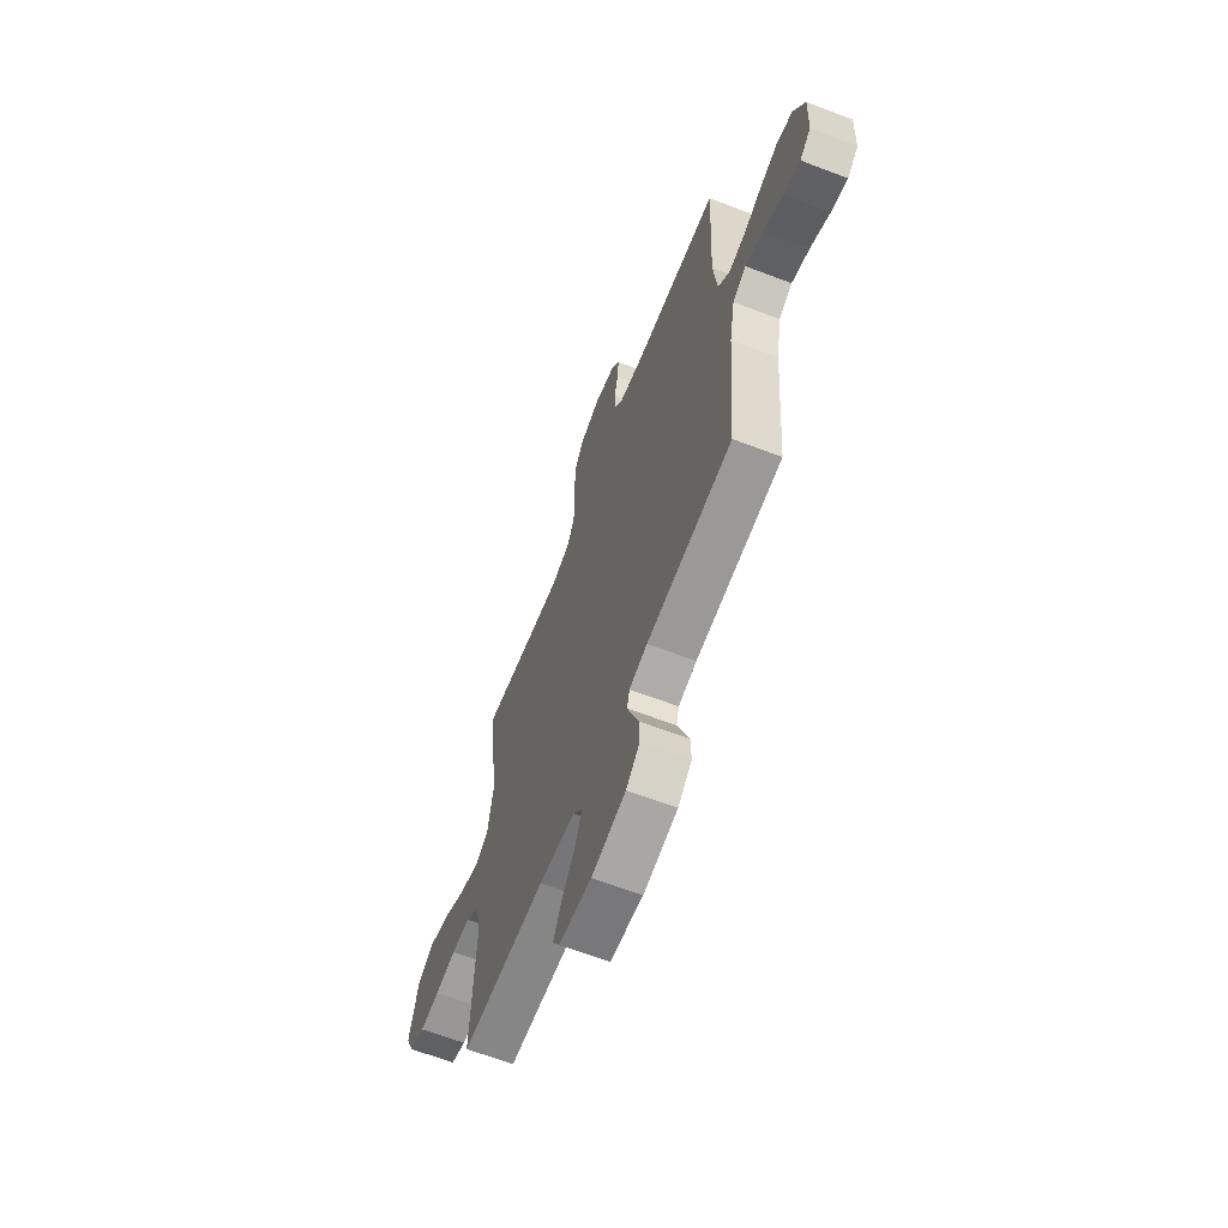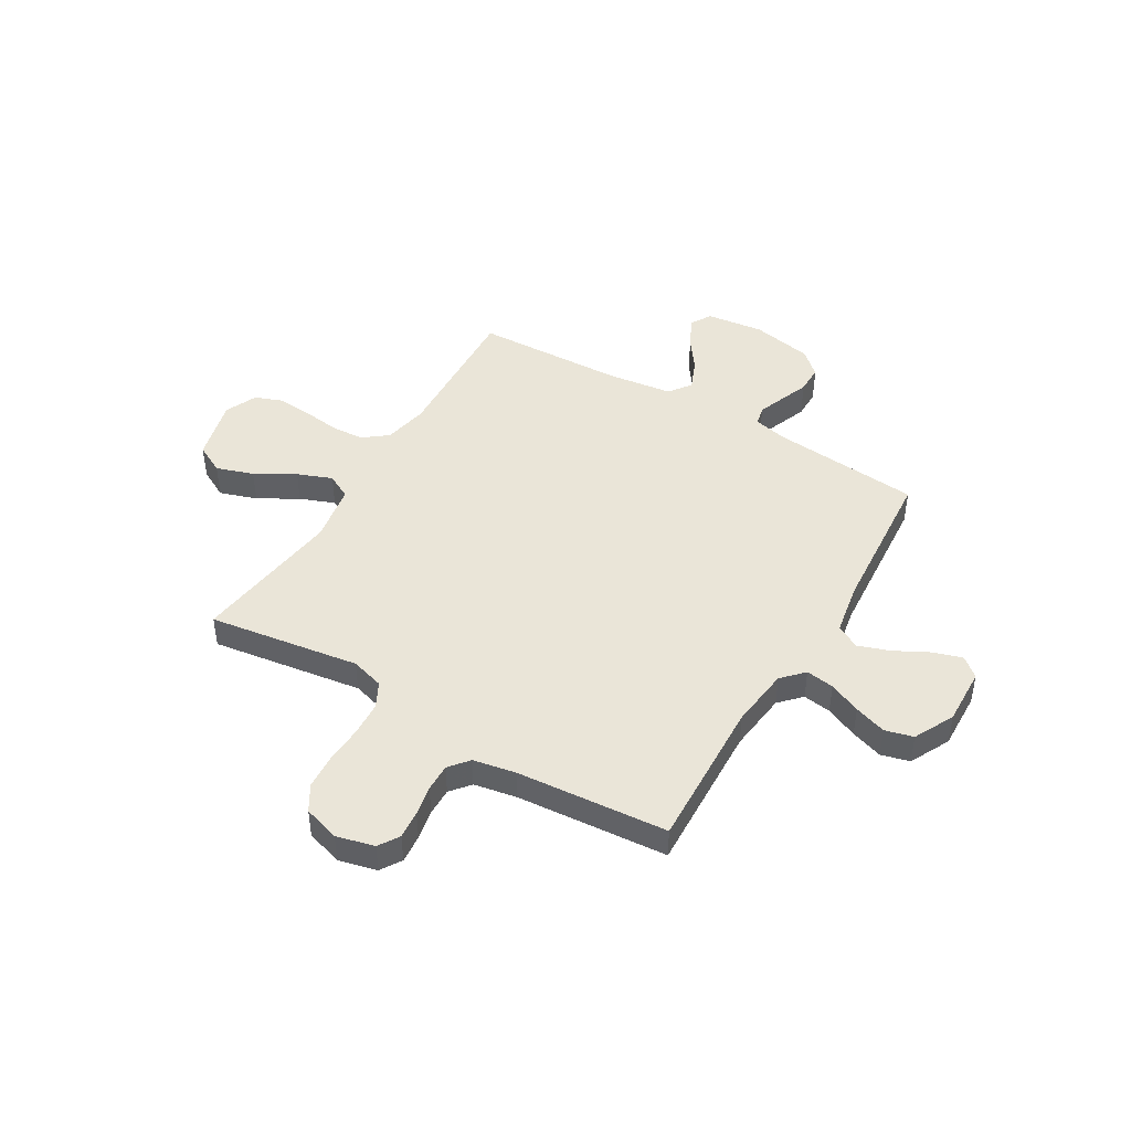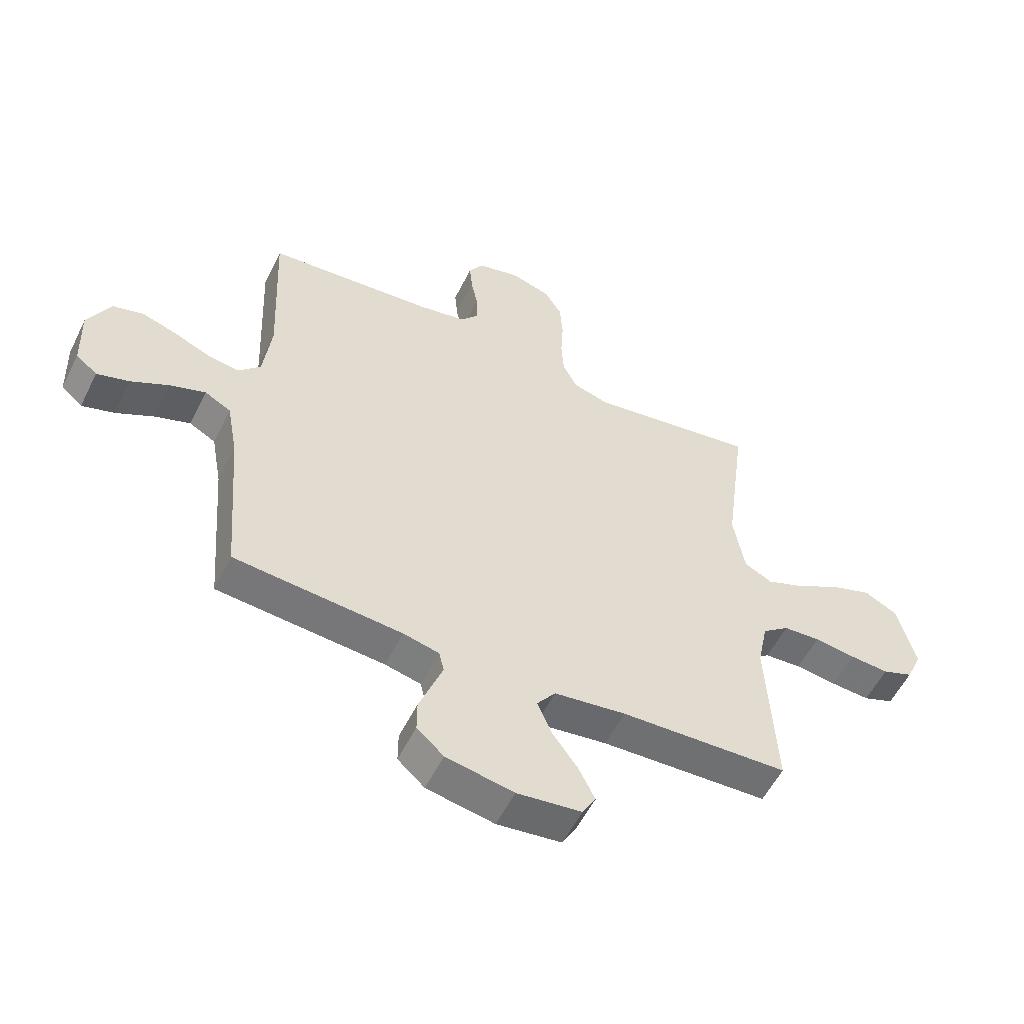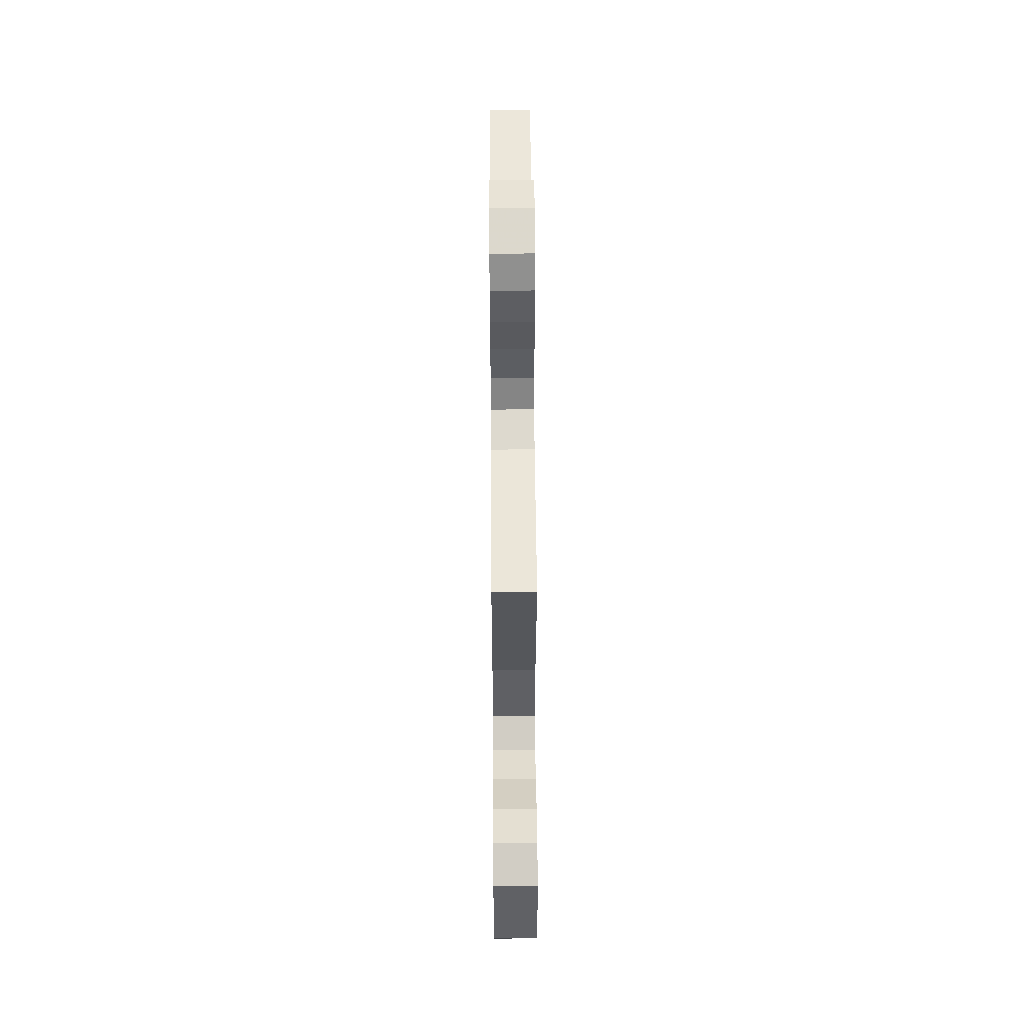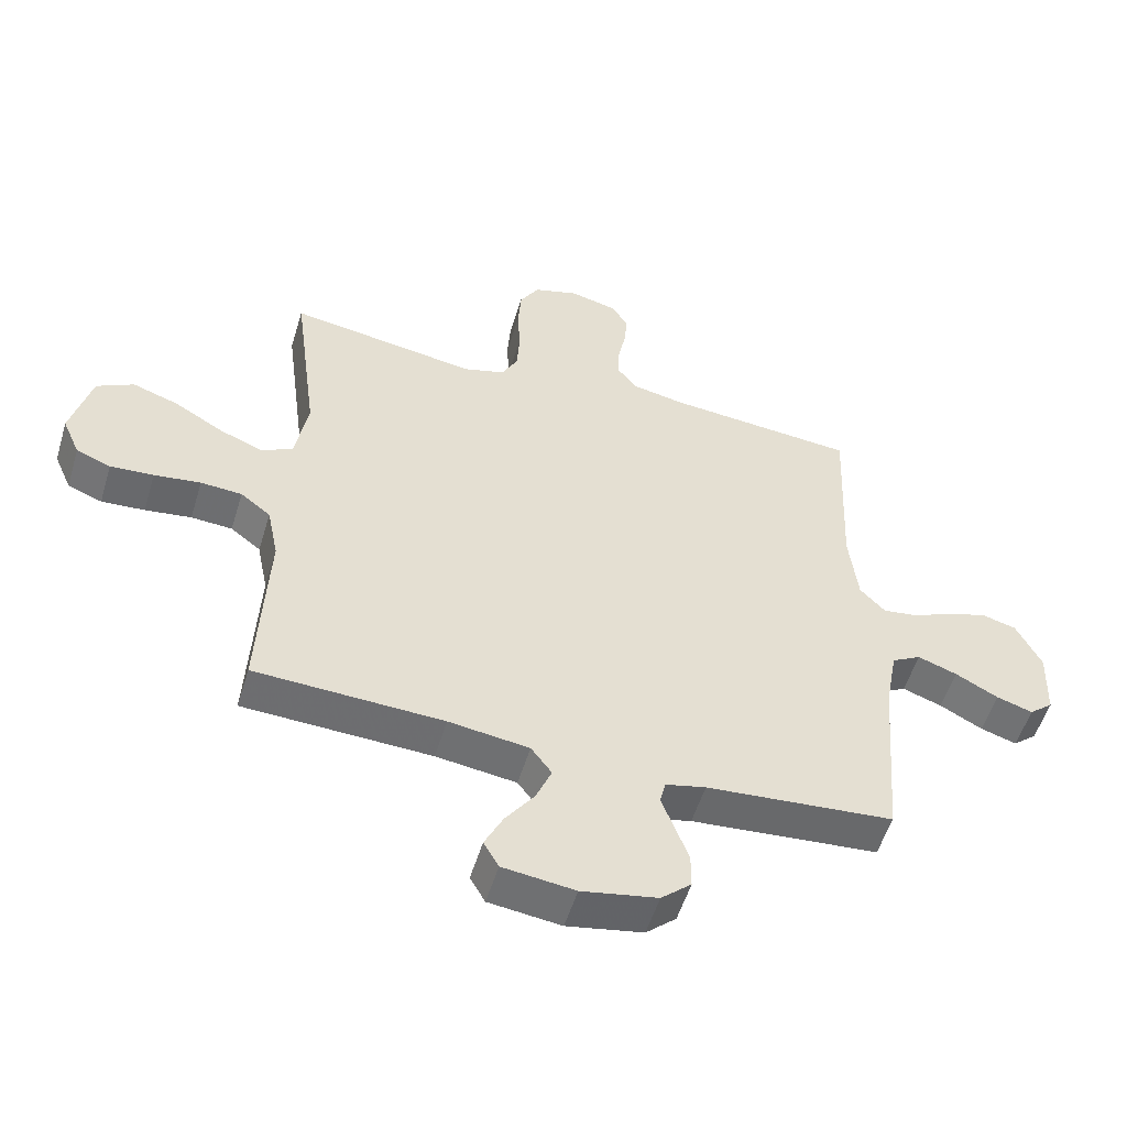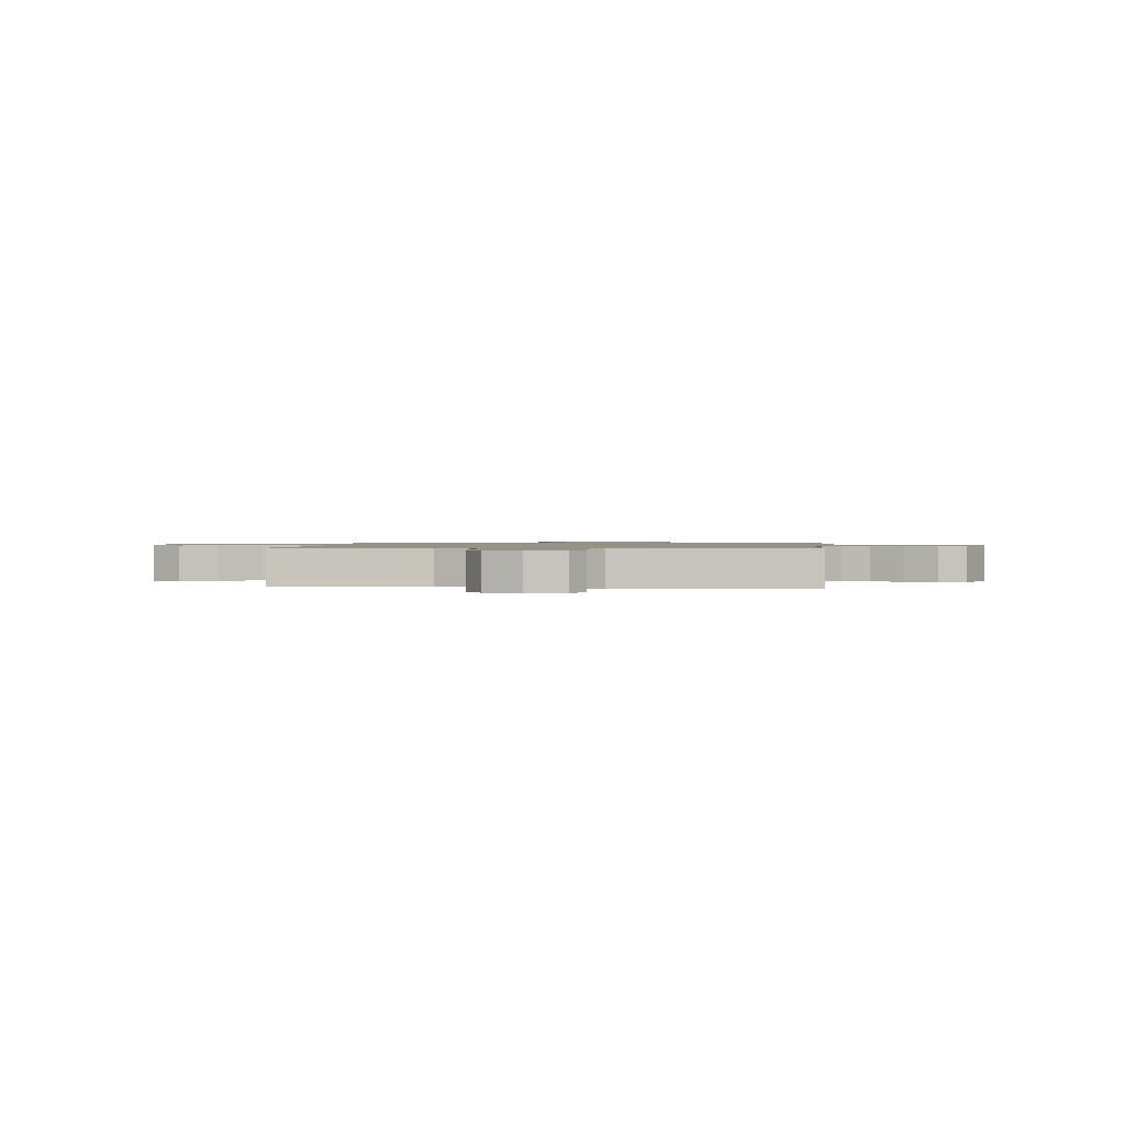
<metadata>
{"format":"obj","ext":"obj","renderer":"f3d","projection":"perspective","resolution":1024,"background":"white","views":[{"elev":-64.3,"azim":68.9,"up":"+Z"},{"elev":45.4,"azim":30.8,"up":"+Y"},{"elev":-55.6,"azim":153.9,"up":"+Z"},{"elev":55.7,"azim":-90.4,"up":"+Z"},{"elev":-53.7,"azim":-16.8,"up":"+Z"},{"elev":1.1,"azim":5.4,"up":"+Y"}]}
</metadata>
<code>
v 0.5 0.07 0.5
v 0.487 0.07 0.2
v 0.501 0.07 0.08
v 0.541 0.07 0.038
v 0.597 0.07 0.046
v 0.661 0.07 0.074
v 0.725 0.07 0.095
v 0.781 0.07 0.08
v 0.821 0.07 0
v 0.817 0.07 -0.114
v 0.779 0.07 -0.146
v 0.721 0.07 -0.128
v 0.653 0.07 -0.092
v 0.59 0.07 -0.07
v 0.543 0.07 -0.096
v 0.524 0.07 -0.2
v 0.5 0.07 -0.5
v 0.2 0.07 -0.526
v 0.136 0.07 -0.541
v 0.127 0.07 -0.579
v 0.147 0.07 -0.632
v 0.169 0.07 -0.69
v 0.169 0.07 -0.746
v 0.121 0.07 -0.789
v 0 0.07 -0.812
v -0.115 0.07 -0.798
v -0.139 0.07 -0.756
v -0.11 0.07 -0.697
v -0.064 0.07 -0.633
v -0.039 0.07 -0.573
v -0.072 0.07 -0.529
v -0.2 0.07 -0.512
v -0.5 0.07 -0.5
v -0.485 0.07 -0.2
v -0.503 0.07 -0.111
v -0.551 0.07 -0.074
v -0.617 0.07 -0.07
v -0.691 0.07 -0.08
v -0.76 0.07 -0.085
v -0.815 0.07 -0.064
v -0.843 0.07 0
v -0.811 0.07 0.124
v -0.752 0.07 0.155
v -0.678 0.07 0.13
v -0.6 0.07 0.085
v -0.531 0.07 0.058
v -0.481 0.07 0.084
v -0.461 0.07 0.2
v -0.5 0.07 0.5
v -0.2 0.07 0.455
v -0.134 0.07 0.474
v -0.108 0.07 0.524
v -0.104 0.07 0.593
v -0.108 0.07 0.668
v -0.103 0.07 0.738
v -0.072 0.07 0.789
v 0 0.07 0.811
v 0.075 0.07 0.792
v 0.101 0.07 0.751
v 0.096 0.07 0.695
v 0.084 0.07 0.635
v 0.083 0.07 0.58
v 0.115 0.07 0.541
v 0.2 0.07 0.525
v 0.5 0 0.5
v 0.487 0 0.2
v 0.501 0 0.08
v 0.541 0 0.038
v 0.597 0 0.046
v 0.661 0 0.074
v 0.725 0 0.095
v 0.781 0 0.08
v 0.821 0 0
v 0.817 0 -0.114
v 0.779 0 -0.146
v 0.721 0 -0.128
v 0.653 0 -0.092
v 0.59 0 -0.07
v 0.543 0 -0.096
v 0.524 0 -0.2
v 0.5 0 -0.5
v 0.2 0 -0.526
v 0.136 0 -0.541
v 0.127 0 -0.579
v 0.147 0 -0.632
v 0.169 0 -0.69
v 0.169 0 -0.746
v 0.121 0 -0.789
v 0 0 -0.812
v -0.115 0 -0.798
v -0.139 0 -0.756
v -0.11 0 -0.697
v -0.064 0 -0.633
v -0.039 0 -0.573
v -0.072 0 -0.529
v -0.2 0 -0.512
v -0.5 0 -0.5
v -0.485 0 -0.2
v -0.503 0 -0.111
v -0.551 0 -0.074
v -0.617 0 -0.07
v -0.691 0 -0.08
v -0.76 0 -0.085
v -0.815 0 -0.064
v -0.843 0 0
v -0.811 0 0.124
v -0.752 0 0.155
v -0.678 0 0.13
v -0.6 0 0.085
v -0.531 0 0.058
v -0.481 0 0.084
v -0.461 0 0.2
v -0.5 0 0.5
v -0.2 0 0.455
v -0.134 0 0.474
v -0.108 0 0.524
v -0.104 0 0.593
v -0.108 0 0.668
v -0.103 0 0.738
v -0.072 0 0.789
v 0 0 0.811
v 0.075 0 0.792
v 0.101 0 0.751
v 0.096 0 0.695
v 0.084 0 0.635
v 0.083 0 0.58
v 0.115 0 0.541
v 0.2 0 0.525
f 58 59 60 61
f 58 61 62
f 57 58 62
f 56 57 62
f 53 54 55 56
f 52 53 56 62
f 51 52 62 63
f 48 49 50
f 47 48 50 51
f 42 43 44 45
f 42 45 46
f 41 42 46
f 40 41 46
f 37 38 39 40
f 37 40 46
f 36 37 46 47
f 32 33 34
f 31 32 34 35
f 26 27 28 29
f 26 29 30
f 25 26 30
f 24 25 30
f 21 22 23 24
f 20 21 24 30
f 19 20 30 31
f 16 17 18
f 15 16 18 19
f 10 11 12 13
f 10 13 14
f 9 10 14
f 8 9 14
f 5 6 7 8
f 5 8 14 15
f 64 1 2
f 64 2 3
f 63 64 3
f 51 63 3
f 35 36 47 51
f 35 51 3 4
f 31 35 4
f 15 19 31
f 4 5 15 31
f 125 124 123 122
f 126 125 122
f 126 122 121
f 126 121 120
f 120 119 118 117
f 126 120 117 116
f 127 126 116 115
f 114 113 112
f 115 114 112 111
f 109 108 107 106
f 110 109 106
f 110 106 105
f 110 105 104
f 104 103 102 101
f 110 104 101
f 111 110 101 100
f 98 97 96
f 99 98 96 95
f 93 92 91 90
f 94 93 90
f 94 90 89
f 94 89 88
f 88 87 86 85
f 94 88 85 84
f 95 94 84 83
f 82 81 80
f 83 82 80 79
f 77 76 75 74
f 78 77 74
f 78 74 73
f 78 73 72
f 72 71 70 69
f 79 78 72 69
f 66 65 128
f 67 66 128
f 67 128 127
f 67 127 115
f 115 111 100 99
f 68 67 115 99
f 68 99 95
f 95 83 79
f 95 79 69 68
f 1 65 66 2
f 2 66 67 3
f 3 67 68 4
f 4 68 69 5
f 5 69 70 6
f 6 70 71 7
f 7 71 72 8
f 8 72 73 9
f 9 73 74 10
f 10 74 75 11
f 11 75 76 12
f 12 76 77 13
f 13 77 78 14
f 14 78 79 15
f 15 79 80 16
f 16 80 81 17
f 17 81 82 18
f 18 82 83 19
f 19 83 84 20
f 20 84 85 21
f 21 85 86 22
f 22 86 87 23
f 23 87 88 24
f 24 88 89 25
f 25 89 90 26
f 26 90 91 27
f 27 91 92 28
f 28 92 93 29
f 29 93 94 30
f 30 94 95 31
f 31 95 96 32
f 32 96 97 33
f 33 97 98 34
f 34 98 99 35
f 35 99 100 36
f 36 100 101 37
f 37 101 102 38
f 38 102 103 39
f 39 103 104 40
f 40 104 105 41
f 41 105 106 42
f 42 106 107 43
f 43 107 108 44
f 44 108 109 45
f 45 109 110 46
f 46 110 111 47
f 47 111 112 48
f 48 112 113 49
f 49 113 114 50
f 50 114 115 51
f 51 115 116 52
f 52 116 117 53
f 53 117 118 54
f 54 118 119 55
f 55 119 120 56
f 56 120 121 57
f 57 121 122 58
f 58 122 123 59
f 59 123 124 60
f 60 124 125 61
f 61 125 126 62
f 62 126 127 63
f 63 127 128 64
f 64 128 65 1

</code>
